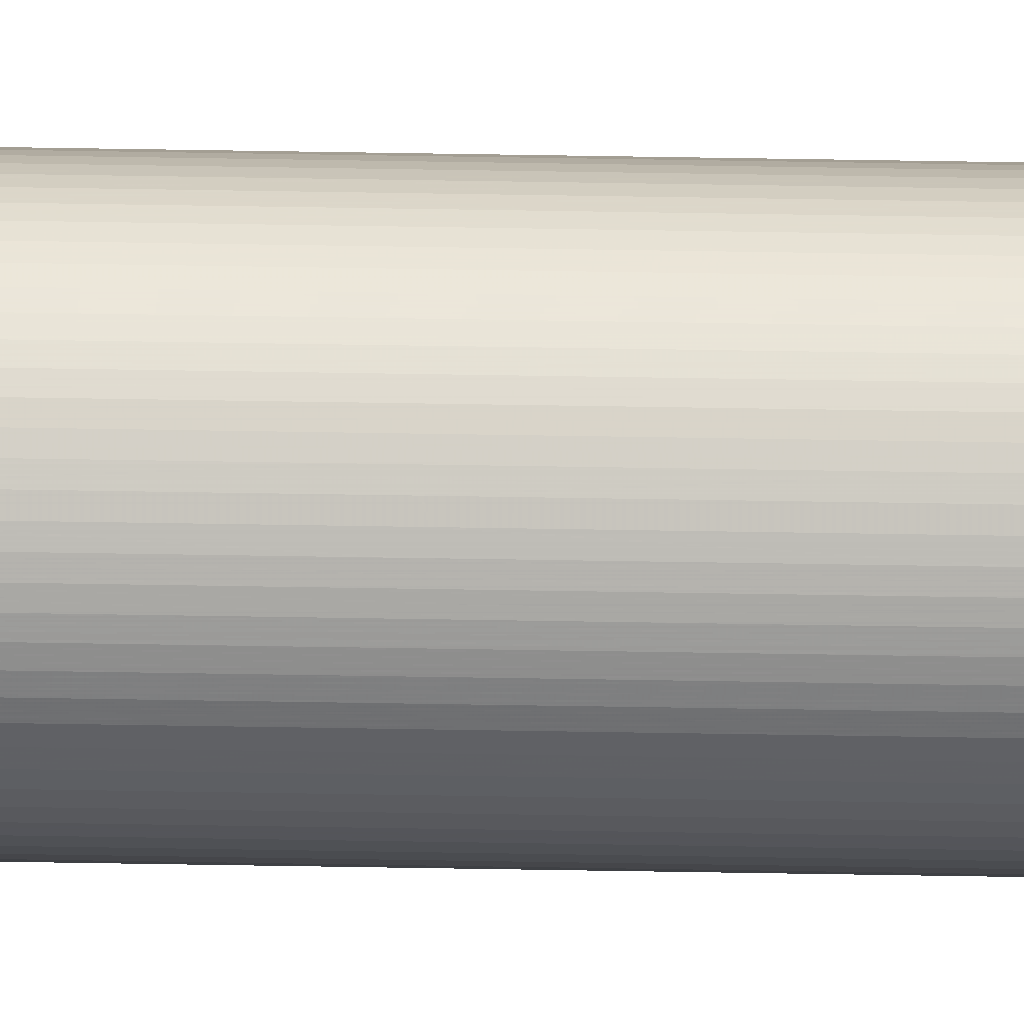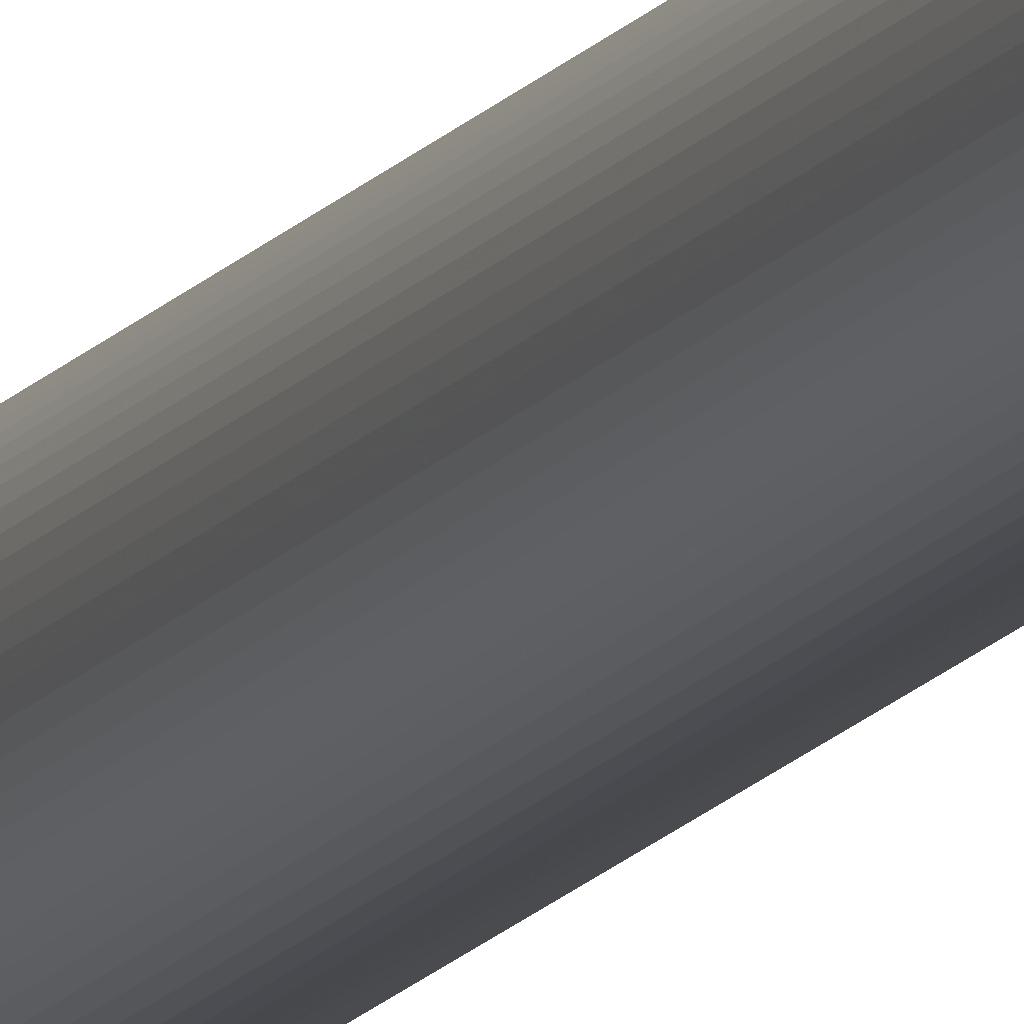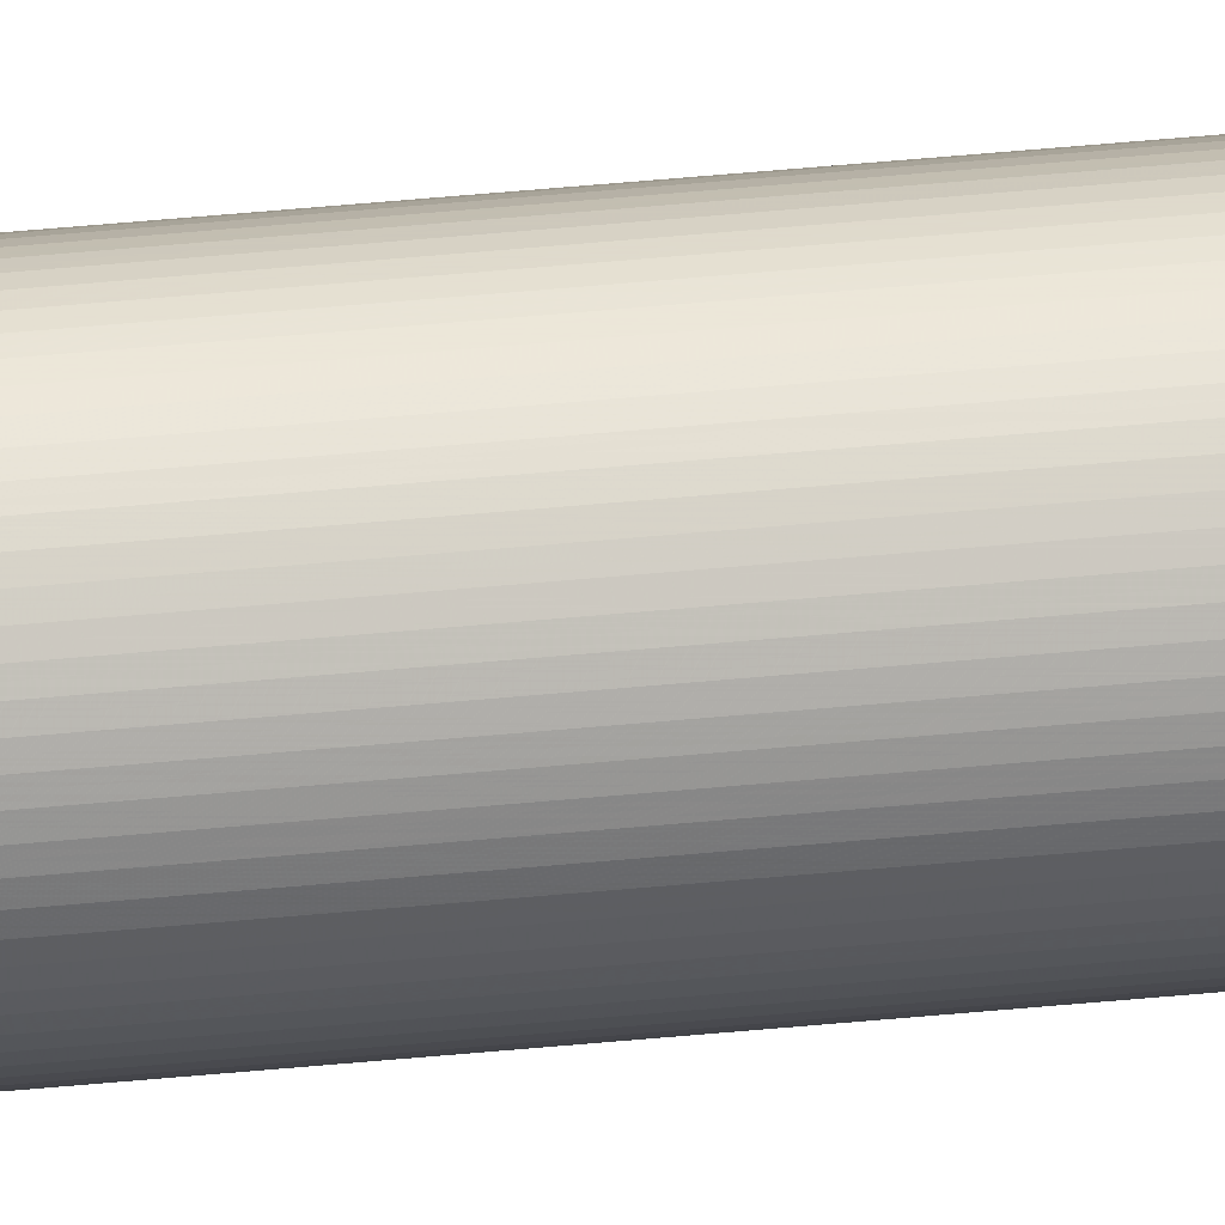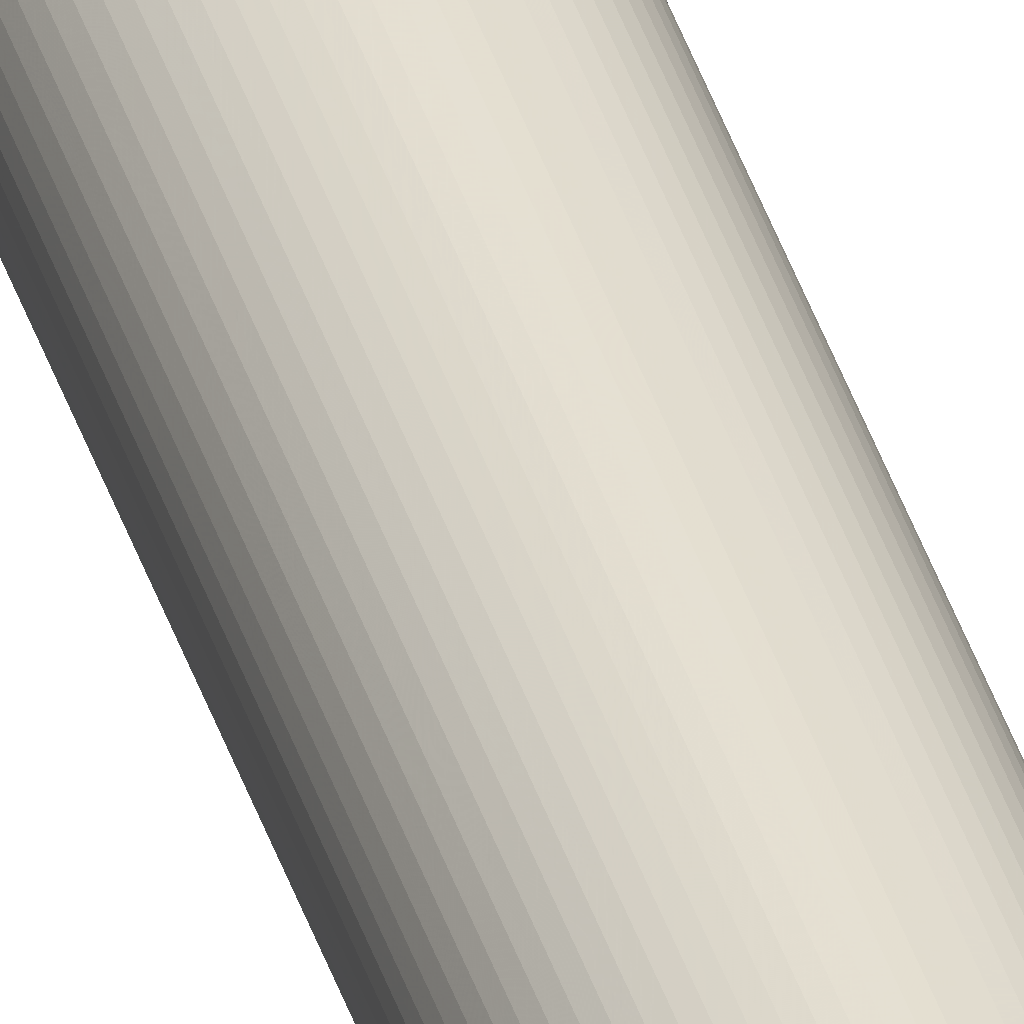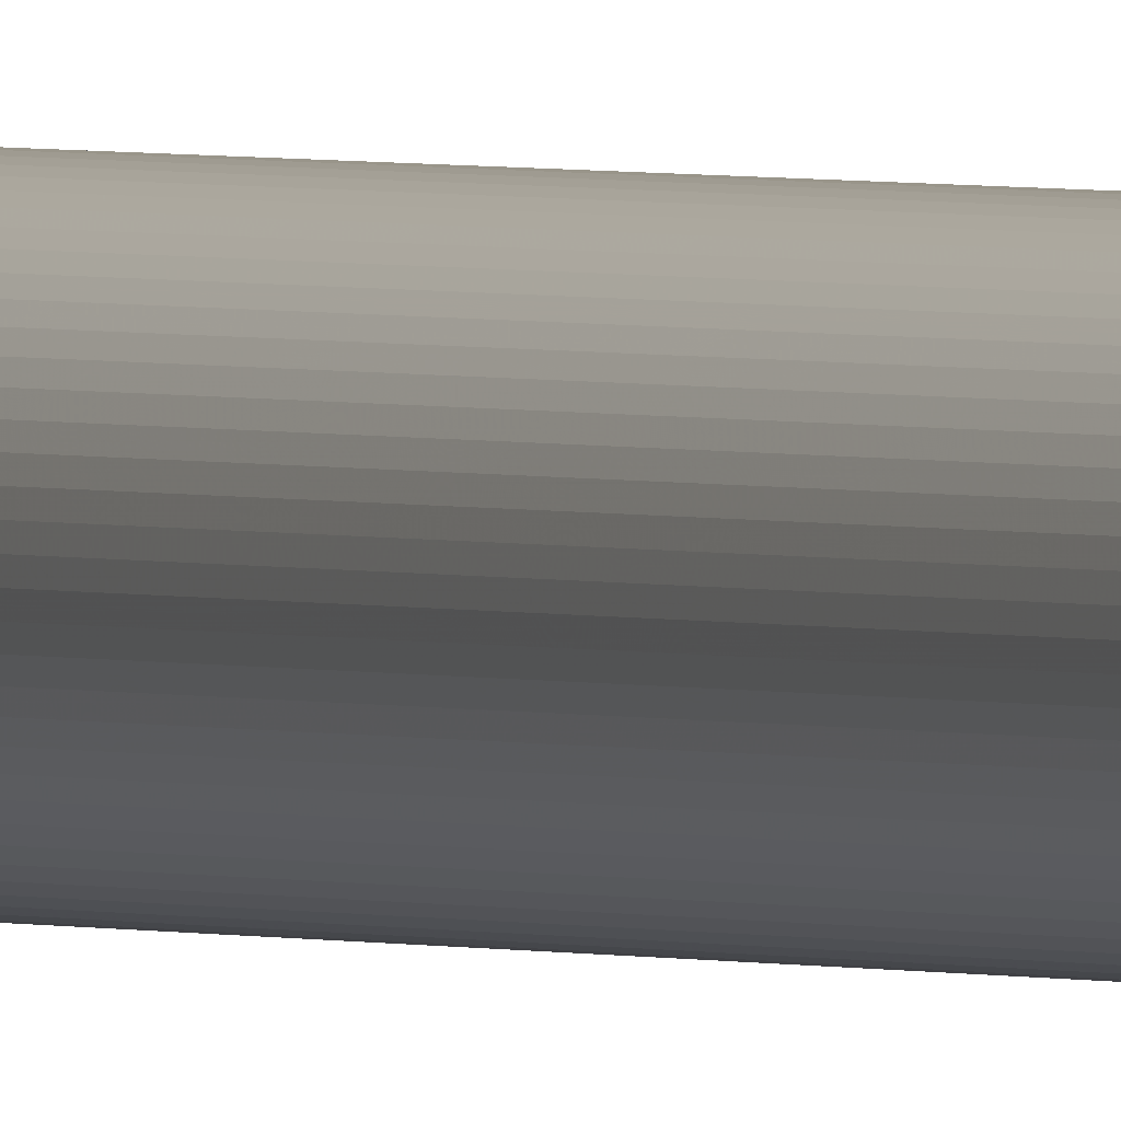
<metadata>
{"format":"obj","ext":"obj","renderer":"f3d","projection":"perspective","resolution":1024,"background":"white","views":[{"elev":72.6,"azim":90.9,"up":"+Y"},{"elev":-12.6,"azim":-20.1,"up":"+Y"},{"elev":19.7,"azim":-103.5,"up":"+Y"},{"elev":37.9,"azim":164.0,"up":"+Y"},{"elev":1.0,"azim":159.2,"up":"+Y"}]}
</metadata>
<code>
v -29.9 -3.662e-15 -3000
v -29.79 -2.606 -3000
v -29.45 -5.192 -3000
v -28.88 -7.739 -3000
v -28.1 -10.23 -3000
v -27.1 -12.64 -3000
v -25.89 -14.95 -3000
v -24.49 -17.15 -3000
v -22.9 -19.22 -3000
v -21.14 -21.14 -3000
v -19.22 -22.9 -3000
v -17.15 -24.49 -3000
v -14.95 -25.89 -3000
v -12.64 -27.1 -3000
v -10.23 -28.1 -3000
v -7.739 -28.88 -3000
v -5.192 -29.45 -3000
v -2.606 -29.79 -3000
v 1.831e-15 -29.9 -3000
v 2.606 -29.79 -3000
v 5.192 -29.45 -3000
v 7.739 -28.88 -3000
v 10.23 -28.1 -3000
v 12.64 -27.1 -3000
v 14.95 -25.89 -3000
v 17.15 -24.49 -3000
v 19.22 -22.9 -3000
v 21.14 -21.14 -3000
v 22.9 -19.22 -3000
v 24.49 -17.15 -3000
v 25.89 -14.95 -3000
v 27.1 -12.64 -3000
v 28.1 -10.23 -3000
v 28.88 -7.739 -3000
v 29.45 -5.192 -3000
v 29.79 -2.606 -3000
v 29.9 0 -3000
v 29.79 2.606 -3000
v 29.45 5.192 -3000
v 28.88 7.739 -3000
v 28.1 10.23 -3000
v 27.1 12.64 -3000
v 25.89 14.95 -3000
v 24.49 17.15 -3000
v 22.9 19.22 -3000
v 21.14 21.14 -3000
v 19.22 22.9 -3000
v 17.15 24.49 -3000
v 14.95 25.89 -3000
v 12.64 27.1 -3000
v 10.23 28.1 -3000
v 7.739 28.88 -3000
v 5.192 29.45 -3000
v 2.606 29.79 -3000
v 1.831e-15 29.9 -3000
v -2.606 29.79 -3000
v -5.192 29.45 -3000
v -7.739 28.88 -3000
v -10.23 28.1 -3000
v -12.64 27.1 -3000
v -14.95 25.89 -3000
v -17.15 24.49 -3000
v -19.22 22.9 -3000
v -21.14 21.14 -3000
v -22.9 19.22 -3000
v -24.49 17.15 -3000
v -25.89 14.95 -3000
v -27.1 12.64 -3000
v -28.1 10.23 -3000
v -28.88 7.739 -3000
v -29.45 5.192 -3000
v -29.79 2.606 -3000
v -29.9 -3.662e-15 3000
v -29.79 -2.606 3000
v -29.45 -5.192 3000
v -28.88 -7.739 3000
v -28.1 -10.23 3000
v -27.1 -12.64 3000
v -25.89 -14.95 3000
v -24.49 -17.15 3000
v -22.9 -19.22 3000
v -21.14 -21.14 3000
v -19.22 -22.9 3000
v -17.15 -24.49 3000
v -14.95 -25.89 3000
v -12.64 -27.1 3000
v -10.23 -28.1 3000
v -7.739 -28.88 3000
v -5.192 -29.45 3000
v -2.606 -29.79 3000
v 1.831e-15 -29.9 3000
v 2.606 -29.79 3000
v 5.192 -29.45 3000
v 7.739 -28.88 3000
v 10.23 -28.1 3000
v 12.64 -27.1 3000
v 14.95 -25.89 3000
v 17.15 -24.49 3000
v 19.22 -22.9 3000
v 21.14 -21.14 3000
v 22.9 -19.22 3000
v 24.49 -17.15 3000
v 25.89 -14.95 3000
v 27.1 -12.64 3000
v 28.1 -10.23 3000
v 28.88 -7.739 3000
v 29.45 -5.192 3000
v 29.79 -2.606 3000
v 29.9 0 3000
v 29.79 2.606 3000
v 29.45 5.192 3000
v 28.88 7.739 3000
v 28.1 10.23 3000
v 27.1 12.64 3000
v 25.89 14.95 3000
v 24.49 17.15 3000
v 22.9 19.22 3000
v 21.14 21.14 3000
v 19.22 22.9 3000
v 17.15 24.49 3000
v 14.95 25.89 3000
v 12.64 27.1 3000
v 10.23 28.1 3000
v 7.739 28.88 3000
v 5.192 29.45 3000
v 2.606 29.79 3000
v 1.831e-15 29.9 3000
v -2.606 29.79 3000
v -5.192 29.45 3000
v -7.739 28.88 3000
v -10.23 28.1 3000
v -12.64 27.1 3000
v -14.95 25.89 3000
v -17.15 24.49 3000
v -19.22 22.9 3000
v -21.14 21.14 3000
v -22.9 19.22 3000
v -24.49 17.15 3000
v -25.89 14.95 3000
v -27.1 12.64 3000
v -28.1 10.23 3000
v -28.88 7.739 3000
v -29.45 5.192 3000
v -29.79 2.606 3000
f 1 2 74 73
f 2 3 75 74
f 3 4 76 75
f 4 5 77 76
f 5 6 78 77
f 6 7 79 78
f 7 8 80 79
f 8 9 81 80
f 9 10 82 81
f 10 11 83 82
f 11 12 84 83
f 12 13 85 84
f 13 14 86 85
f 14 15 87 86
f 15 16 88 87
f 16 17 89 88
f 17 18 90 89
f 18 19 91 90
f 19 20 92 91
f 20 21 93 92
f 21 22 94 93
f 22 23 95 94
f 23 24 96 95
f 24 25 97 96
f 25 26 98 97
f 26 27 99 98
f 27 28 100 99
f 28 29 101 100
f 29 30 102 101
f 30 31 103 102
f 31 32 104 103
f 32 33 105 104
f 33 34 106 105
f 34 35 107 106
f 35 36 108 107
f 36 37 109 108
f 37 38 110 109
f 38 39 111 110
f 39 40 112 111
f 40 41 113 112
f 41 42 114 113
f 42 43 115 114
f 43 44 116 115
f 44 45 117 116
f 45 46 118 117
f 46 47 119 118
f 47 48 120 119
f 48 49 121 120
f 49 50 122 121
f 50 51 123 122
f 51 52 124 123
f 52 53 125 124
f 53 54 126 125
f 54 55 127 126
f 55 56 128 127
f 56 57 129 128
f 57 58 130 129
f 58 59 131 130
f 59 60 132 131
f 60 61 133 132
f 61 62 134 133
f 62 63 135 134
f 63 64 136 135
f 64 65 137 136
f 65 66 138 137
f 66 67 139 138
f 67 68 140 139
f 68 69 141 140
f 69 70 142 141
f 70 71 143 142
f 71 72 144 143
f 72 1 73 144

</code>
